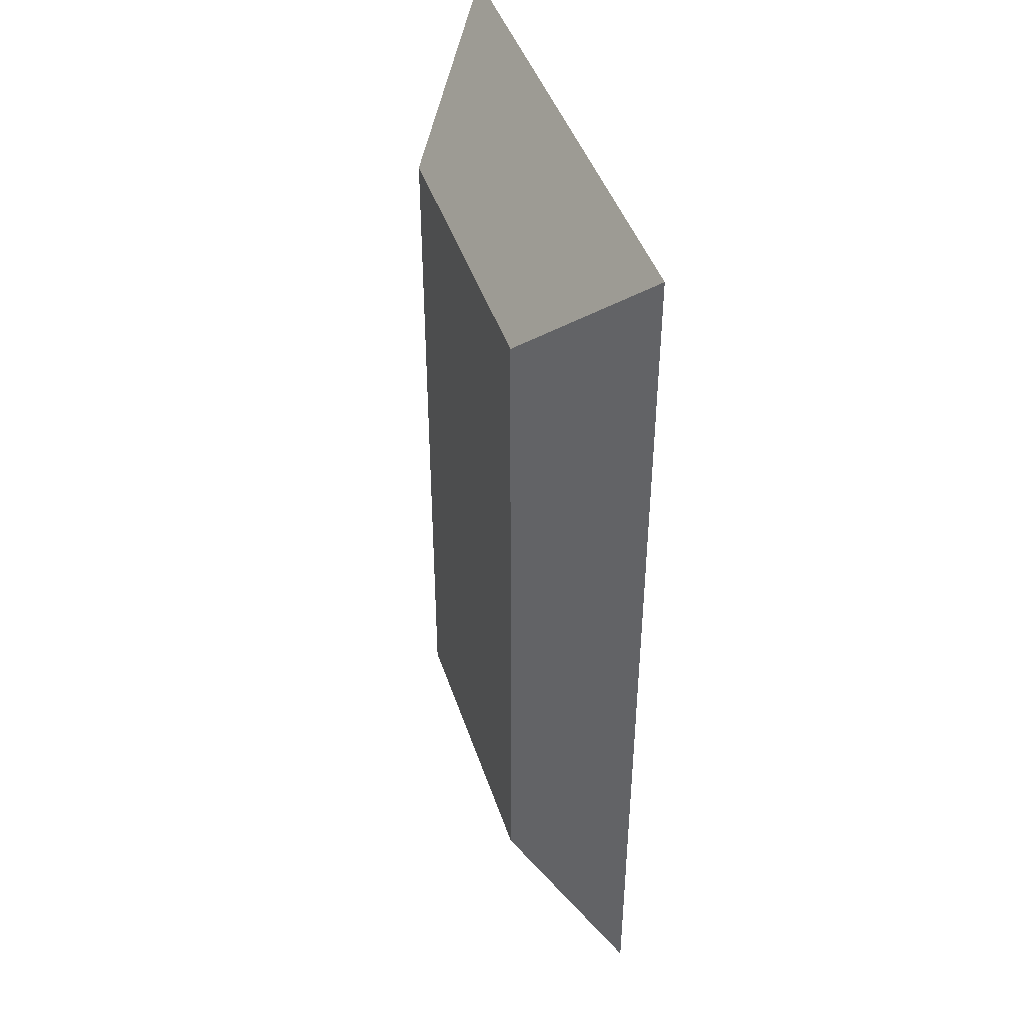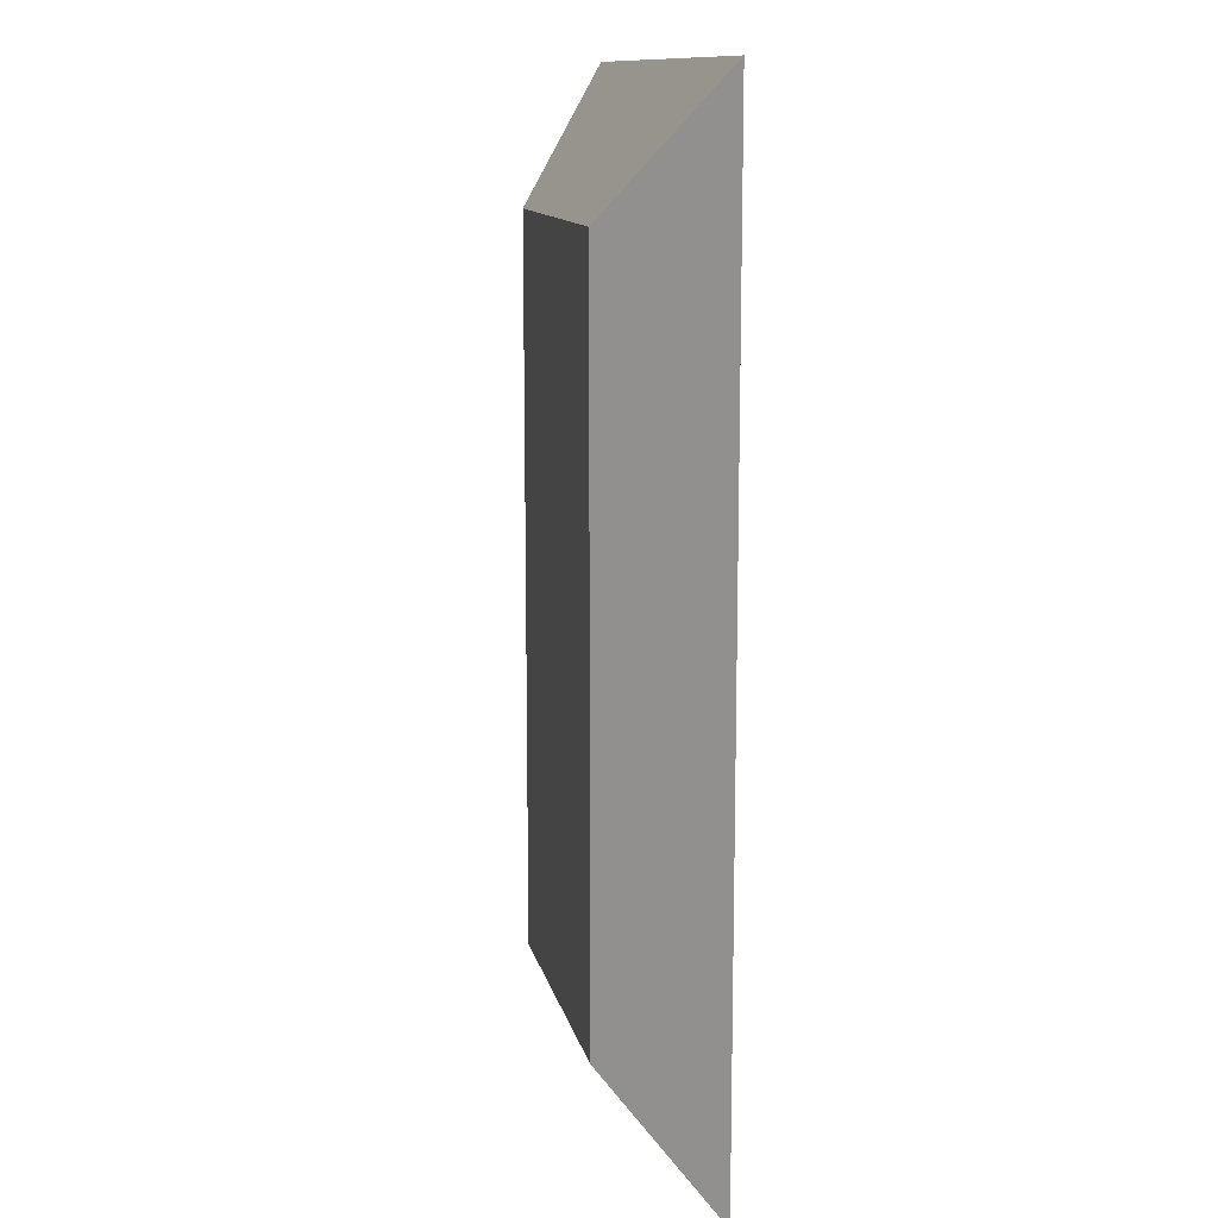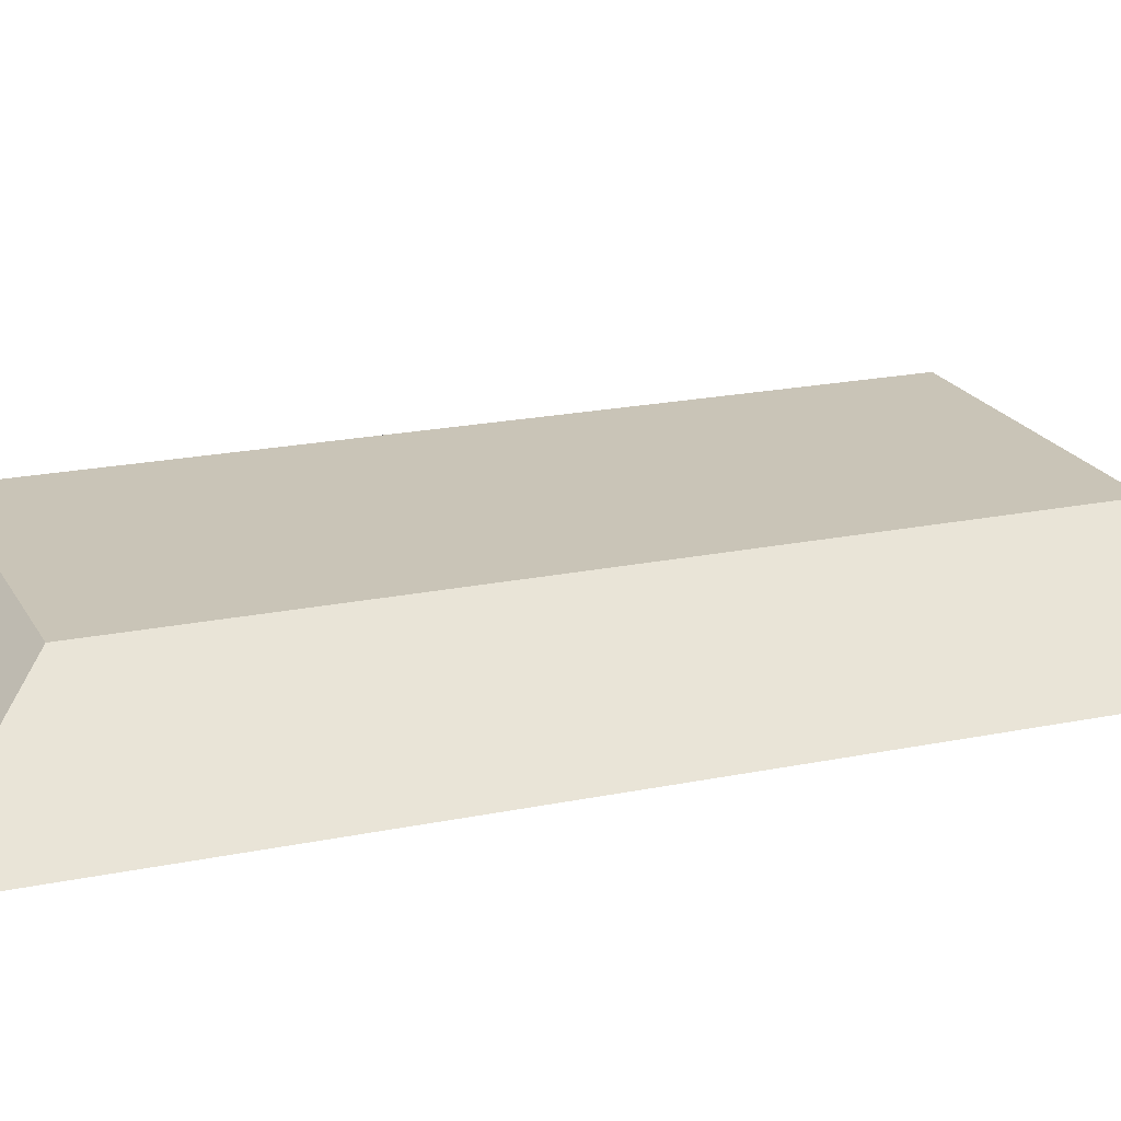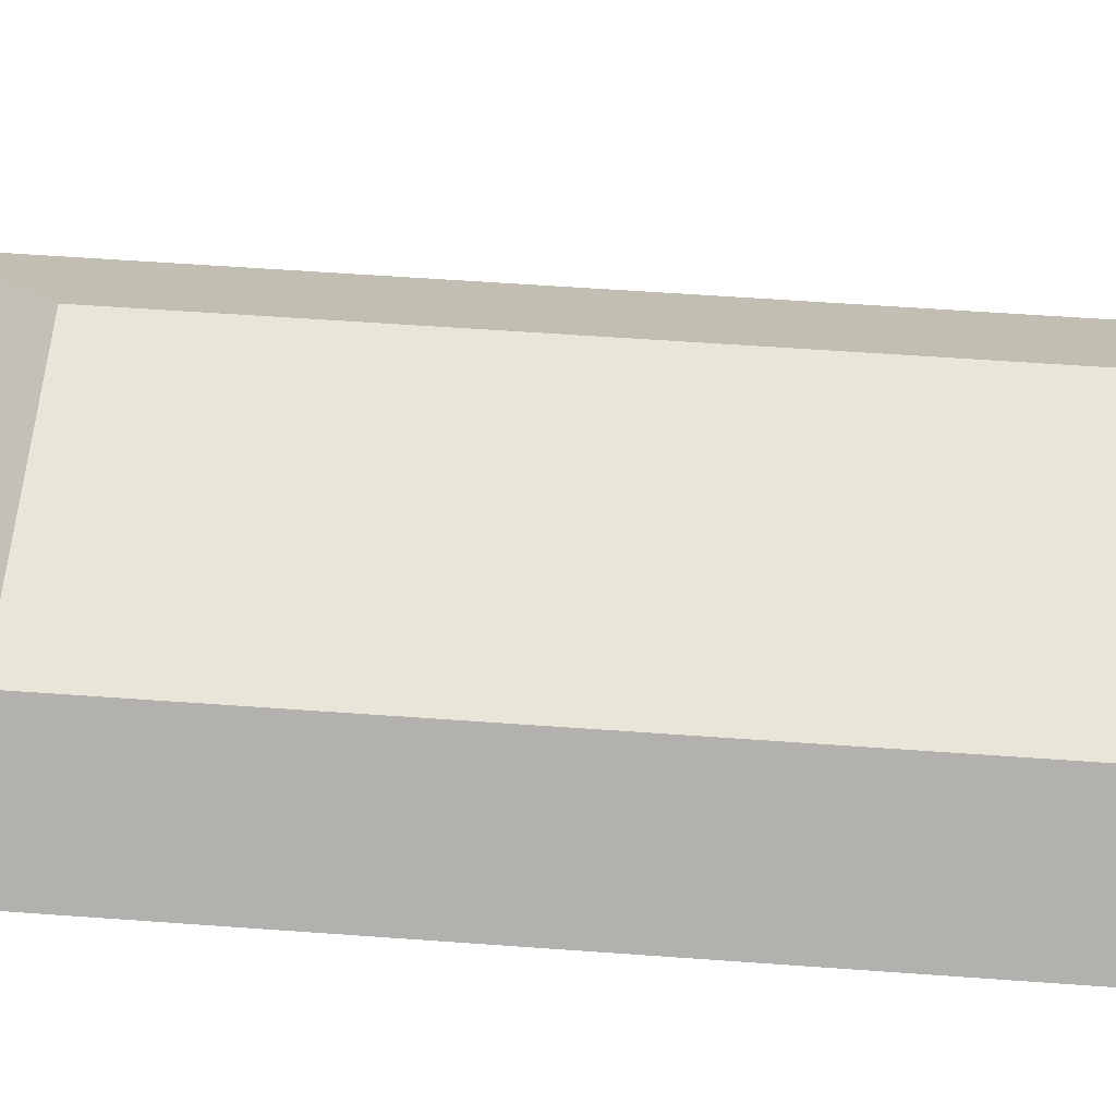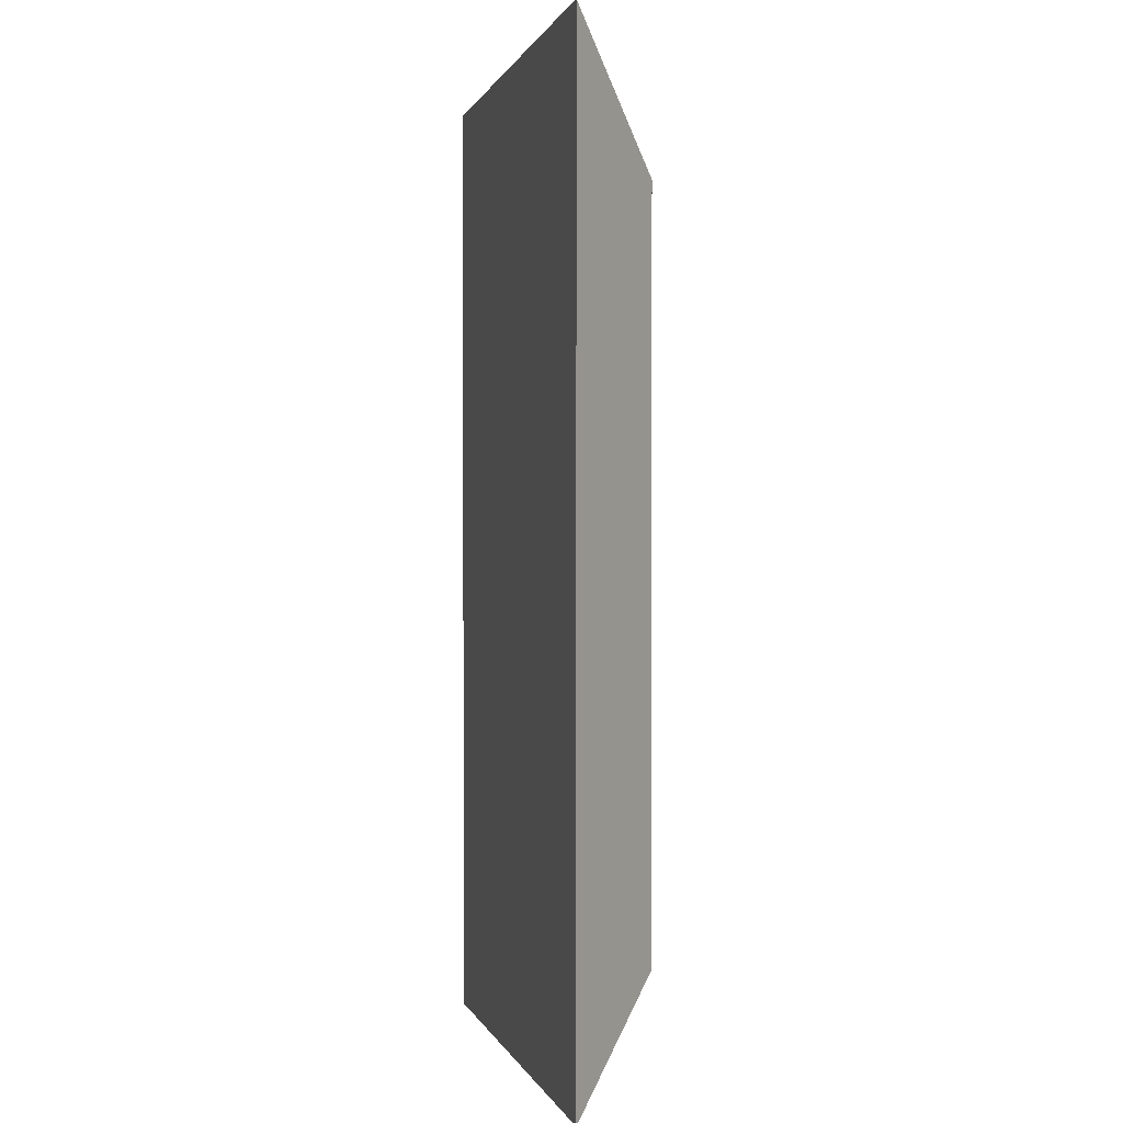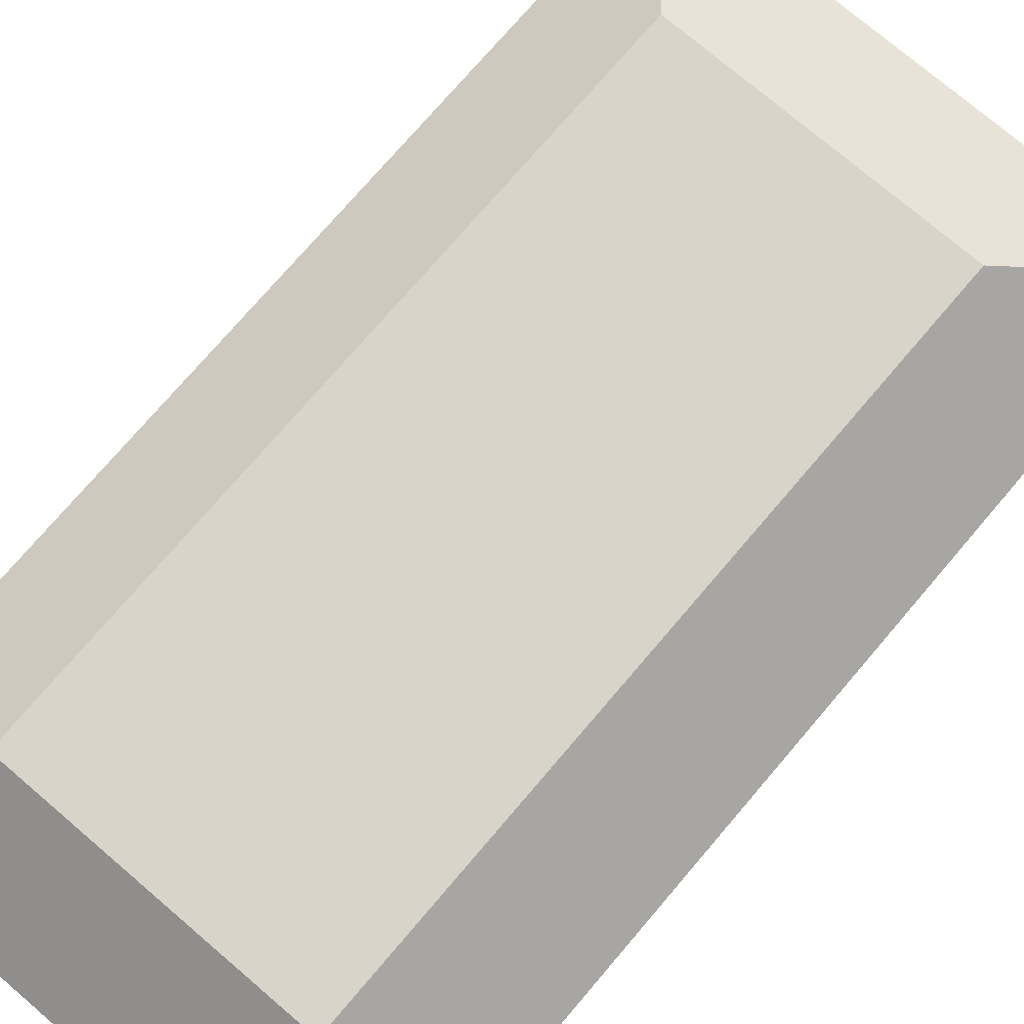
<metadata>
{"format":"obj","ext":"obj","renderer":"f3d","projection":"perspective","resolution":1024,"background":"white","views":[{"elev":43.7,"azim":-107.7,"up":"+Z"},{"elev":12.5,"azim":-102.2,"up":"+Z"},{"elev":20.0,"azim":-111.0,"up":"+Y"},{"elev":57.7,"azim":94.3,"up":"+Y"},{"elev":0.4,"azim":76.7,"up":"+Z"},{"elev":74.9,"azim":-139.5,"up":"+Y"}]}
</metadata>
<code>
g pb_Mesh-767964
v 1.039 0 0.7804
v -4.072 0 0.7804
v 0 0.9522 -0.5332
v -2.962 0.9522 -0.5332
v -4.072 0 0.7804
v -4.072 0 -8.721
v -2.962 0.9522 -0.5332
v -2.962 0.9522 -7.633
v -4.072 0 -8.721
v 1.039 0 -8.721
v -2.962 0.9522 -7.633
v 0 0.9522 -7.633
v 1.039 0 -8.721
v 1.039 0 0.7804
v 0 0.9522 -7.633
v 0 0.9522 -0.5332
v 0 0.9522 -0.5332
v -2.962 0.9522 -0.5332
v 0 0.9522 -7.633
v -2.962 0.9522 -7.633
v 1.039 0 -8.721
v -4.072 0 -8.721
v 1.039 0 0.7804
v -4.072 0 0.7804
g pb_Mesh-767964_0
f 3 2 1
f 3 4 2
f 7 6 5
f 7 8 6
f 11 10 9
f 11 12 10
f 15 14 13
f 15 16 14
f 19 18 17
f 19 20 18
f 23 22 21
f 23 24 22

</code>
